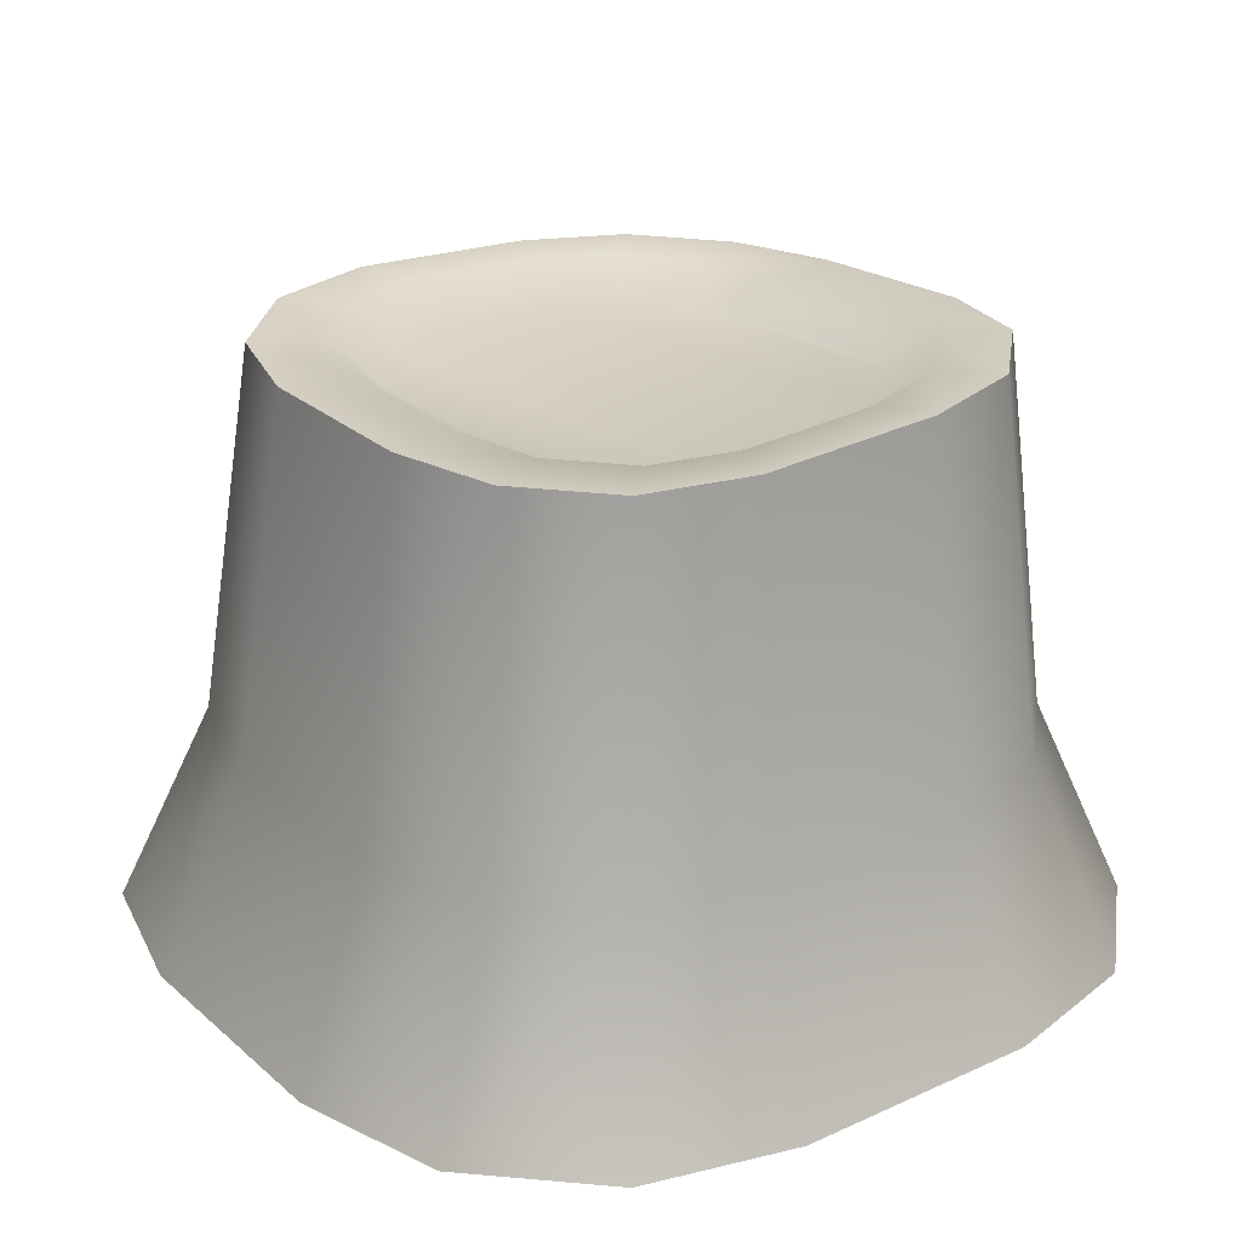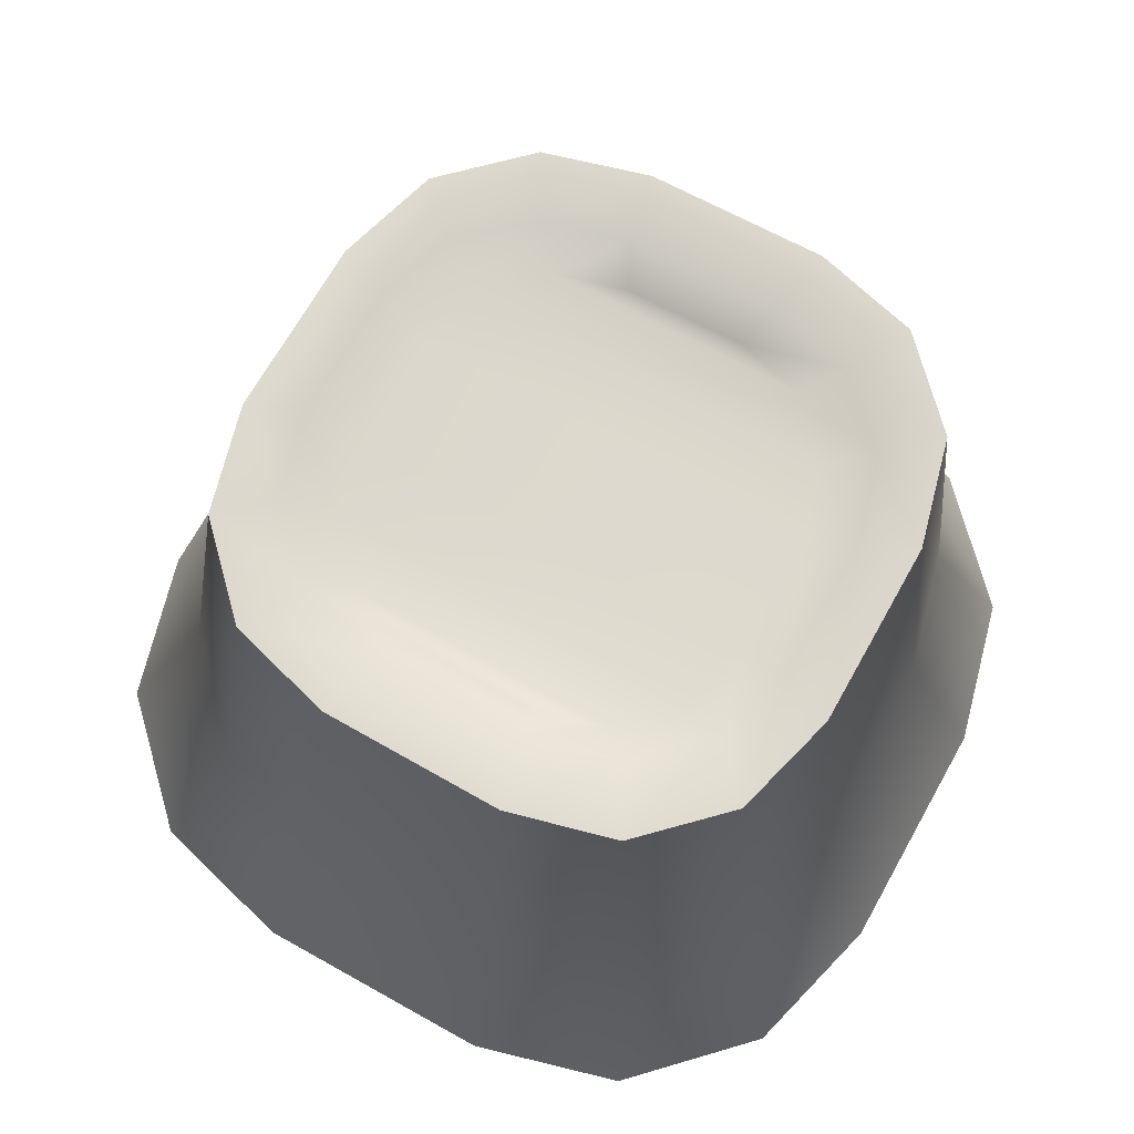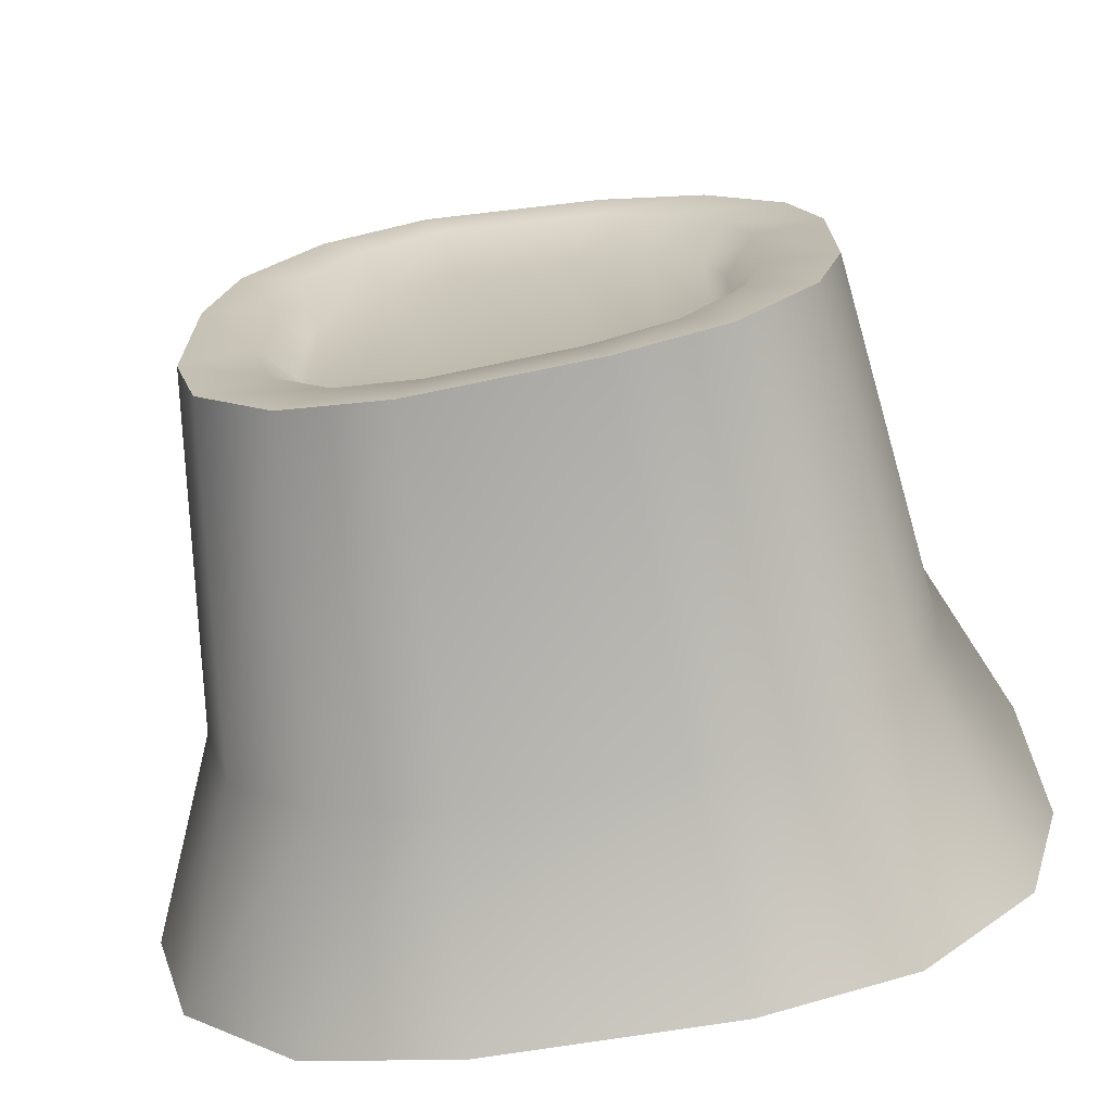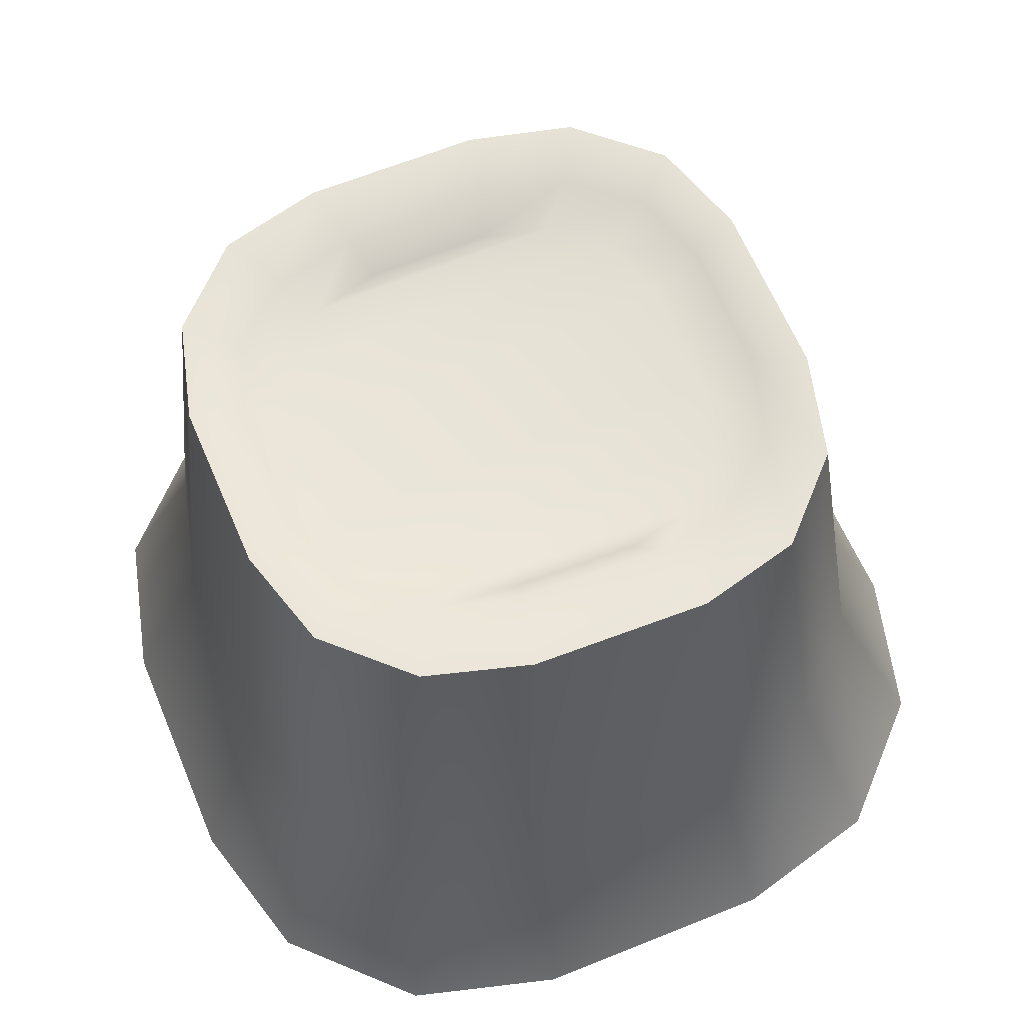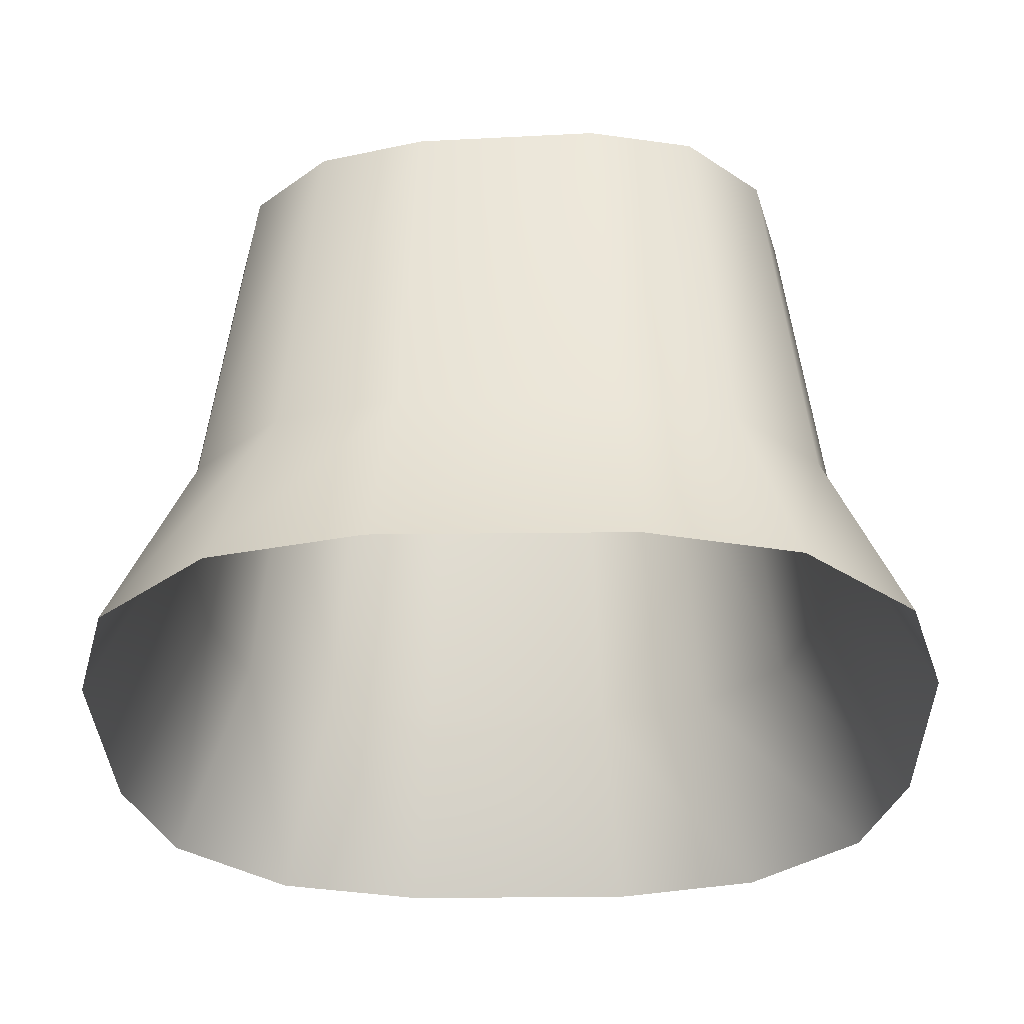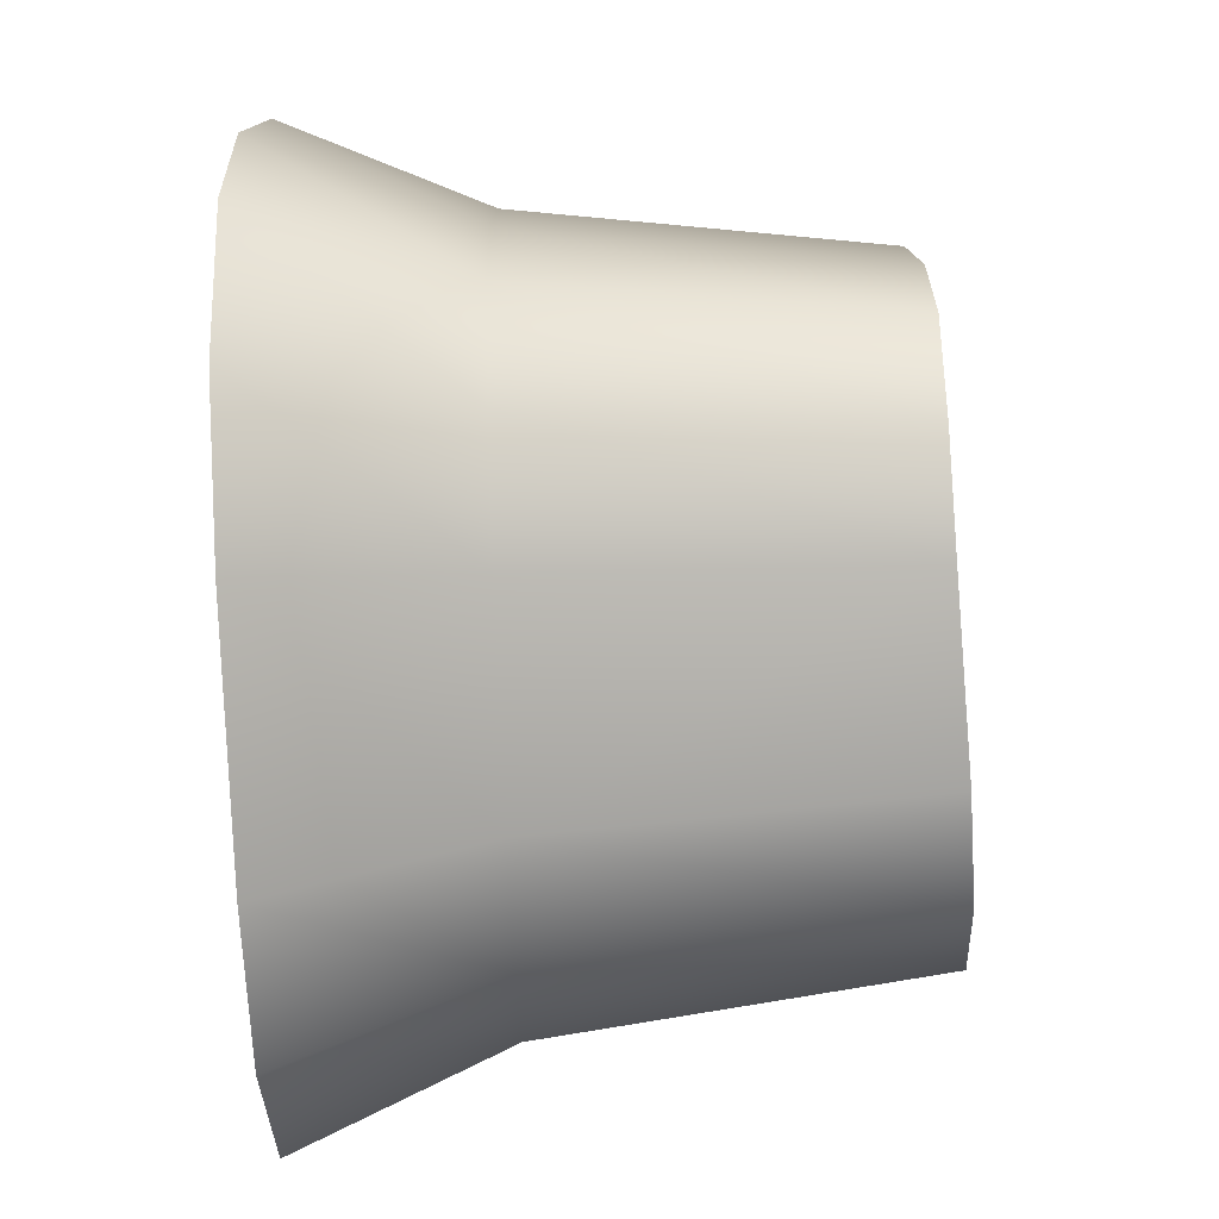
<metadata>
{"format":"obj","ext":"obj","renderer":"f3d","projection":"perspective","resolution":1024,"background":"white","views":[{"elev":25.2,"azim":143.9,"up":"+Y"},{"elev":71.6,"azim":119.4,"up":"+Y"},{"elev":-69.8,"azim":-170.8,"up":"+Z"},{"elev":61.3,"azim":-112.8,"up":"+Y"},{"elev":-31.1,"azim":-178.9,"up":"+Y"},{"elev":-78.3,"azim":92.2,"up":"+Z"}]}
</metadata>
<code>
g default
v -0.5038 1.452 -0.661
v -0.7023 1.456 -0.4624
v -0.775 1.443 -0.1913
v -0.2325 1.441 -0.7337
v -0.8911 0.5056 -0.2042
v -0.8075 0.5065 -0.5161
v -0.5792 0.5071 -0.7444
v -0.2674 0.5074 -0.8279
v 0.7023 1.42 -0.4625
v 0.5038 1.415 -0.6611
v 0.2325 1.419 -0.7338
v 0.775 1.421 -0.1913
v 0.8911 0.5056 -0.2042
v 0.2674 0.5074 -0.8279
v 0.5792 0.5071 -0.7444
v 0.8075 0.5065 -0.5161
v -0.7023 1.404 0.545
v -0.5038 1.411 0.7435
v -0.2325 1.425 0.8162
v -0.775 1.414 0.2738
v -0.5792 0.5027 0.8707
v -0.8075 0.5033 0.6424
v -0.8911 0.5042 0.3306
v -0.2674 0.5025 0.9543
v 0.5038 1.441 0.7436
v 0.7023 1.431 0.545
v 0.775 1.423 0.2738
v 0.2325 1.446 0.8163
v 0.8075 0.5033 0.6424
v 0.5792 0.5027 0.8707
v 0.2674 0.5025 0.9543
v 0.8911 0.5042 0.3306
v 0.5397 1.428 0.4584
v 0.3871 1.435 0.6229
v 0.5955 1.421 0.2338
v 0.5955 1.415 -0.1514
v 0.5397 1.412 -0.376
v 0.3871 1.411 -0.5404
v 0.1787 1.417 -0.6006
v -0.1787 1.434 -0.6005
v -0.3871 1.444 -0.5403
v -0.5397 1.449 -0.3759
v -0.5955 1.438 -0.1513
v -0.5955 1.41 0.2338
v -0.5397 1.4 0.4584
v -0.3871 1.408 0.6228
v -0.1787 1.421 0.683
v 0.1787 1.44 0.6831
v 0.4689 1.342 0.3738
v 0.3364 1.348 0.5059
v 0.5174 1.336 0.1934
v 0.5174 1.331 -0.1159
v 0.4689 1.327 -0.2963
v 0.3364 1.328 -0.4284
v 0.1553 1.333 -0.4767
v -0.1553 1.348 -0.4767
v -0.3364 1.357 -0.4283
v -0.4689 1.361 -0.2963
v -0.5174 1.35 -0.1159
v -0.5174 1.328 0.1934
v -0.4689 1.318 0.3738
v -0.3364 1.324 0.5059
v -0.1553 1.337 0.5542
v 0.1553 1.352 0.5543
v -1.107 -0.00589 -0.2603
v -1.113 -0.007654 0.3812
v -0.3186 -0.003761 -1.035
v 0.3189 -0.003758 -1.036
v 1.109 -0.00589 -0.2606
v 1.112 -0.007653 0.3809
v -0.9976 -0.004827 -0.6471
v -0.7054 -0.004041 -0.9328
v 0.7067 -0.004036 -0.9347
v 0.9997 -0.004823 -0.6483
v -0.7185 -0.009566 1.077
v -0.3227 -0.009863 1.185
v -1.012 -0.008742 0.777
v 1.01 -0.008739 0.7758
v 0.7173 -0.00956 1.074
v 0.3225 -0.00986 1.184
g Trunk_2
f 8 4 11 14
f 27 32 13 12
f 23 20 3 5
f 3 2 6 5
f 2 1 7 6
f 1 4 8 7
f 11 10 15 14
f 10 9 16 15
f 9 12 13 16
f 19 18 21 24
f 18 17 22 21
f 17 20 23 22
f 27 26 29 32
f 26 25 30 29
f 25 28 31 30
f 50 54 55 64
f 25 26 33 34
f 26 27 35 33
f 27 12 36 35
f 12 9 37 36
f 9 10 38 37
f 10 11 39 38
f 11 4 40 39
f 4 1 41 40
f 1 2 42 41
f 2 3 43 42
f 3 20 44 43
f 20 17 45 44
f 17 18 46 45
f 18 19 47 46
f 19 28 48 47
f 28 25 34 48
f 34 33 49 50
f 33 35 51 49
f 35 36 52 51
f 36 37 53 52
f 37 38 54 53
f 38 39 55 54
f 39 40 56 55
f 40 41 57 56
f 41 42 58 57
f 42 43 59 58
f 43 44 60 59
f 44 45 61 60
f 45 46 62 61
f 46 47 63 62
f 47 48 64 63
f 48 34 50 64
f 63 56 57 62
f 64 55 56 63
f 53 49 51 52
f 50 49 53 54
f 62 57 58 61
f 61 58 59 60
f 19 24 31 28
f 23 5 65 66
f 8 14 68 67
f 13 32 70 69
f 5 6 71 65
f 6 7 72 71
f 7 8 67 72
f 14 15 73 68
f 15 16 74 73
f 16 13 69 74
f 24 21 75 76
f 21 22 77 75
f 22 23 66 77
f 32 29 78 70
f 29 30 79 78
f 30 31 80 79
f 31 24 76 80

</code>
